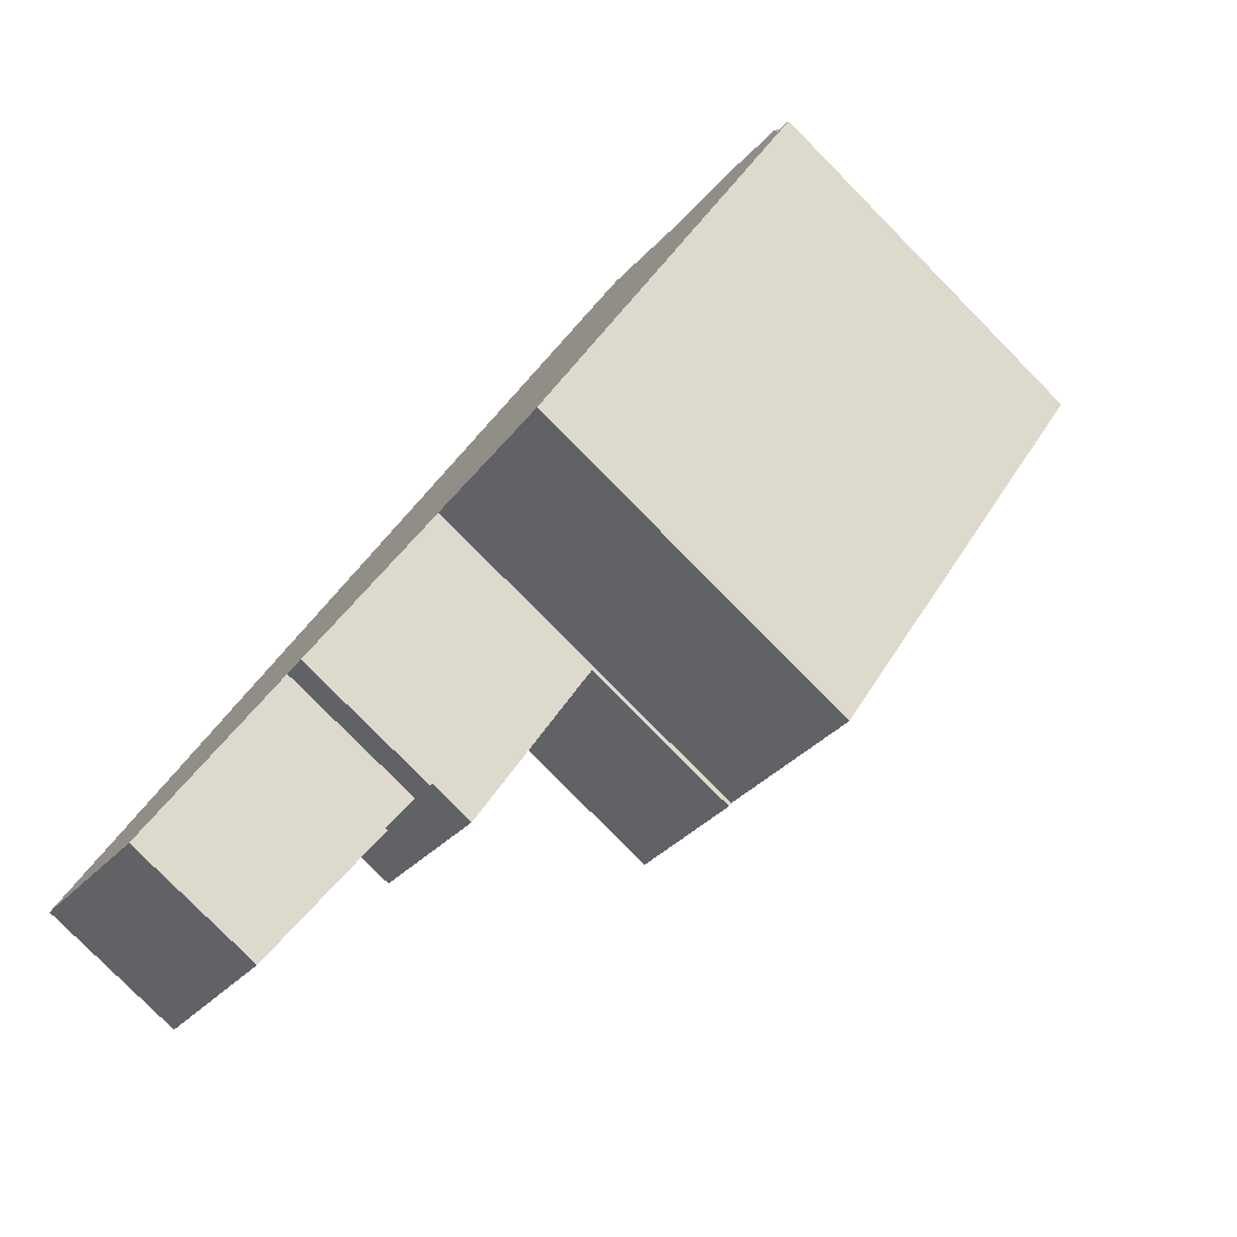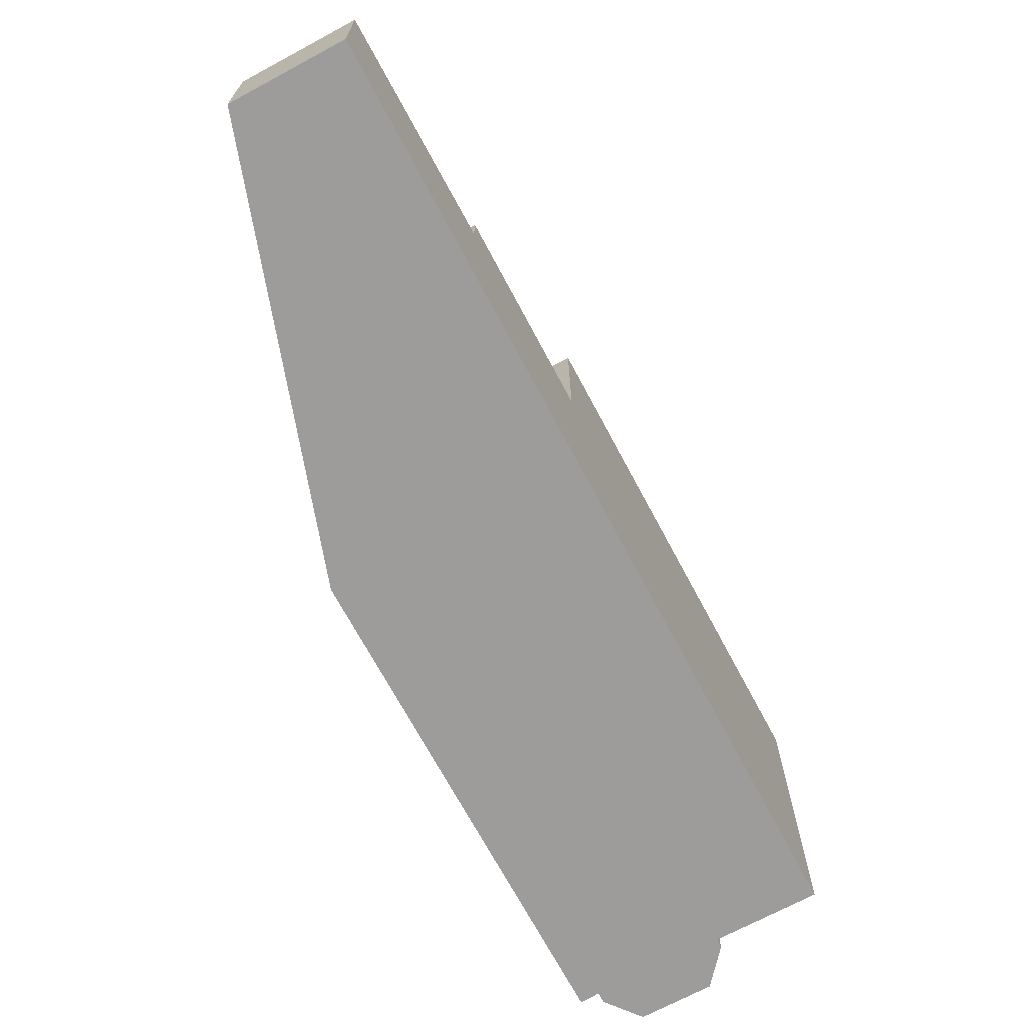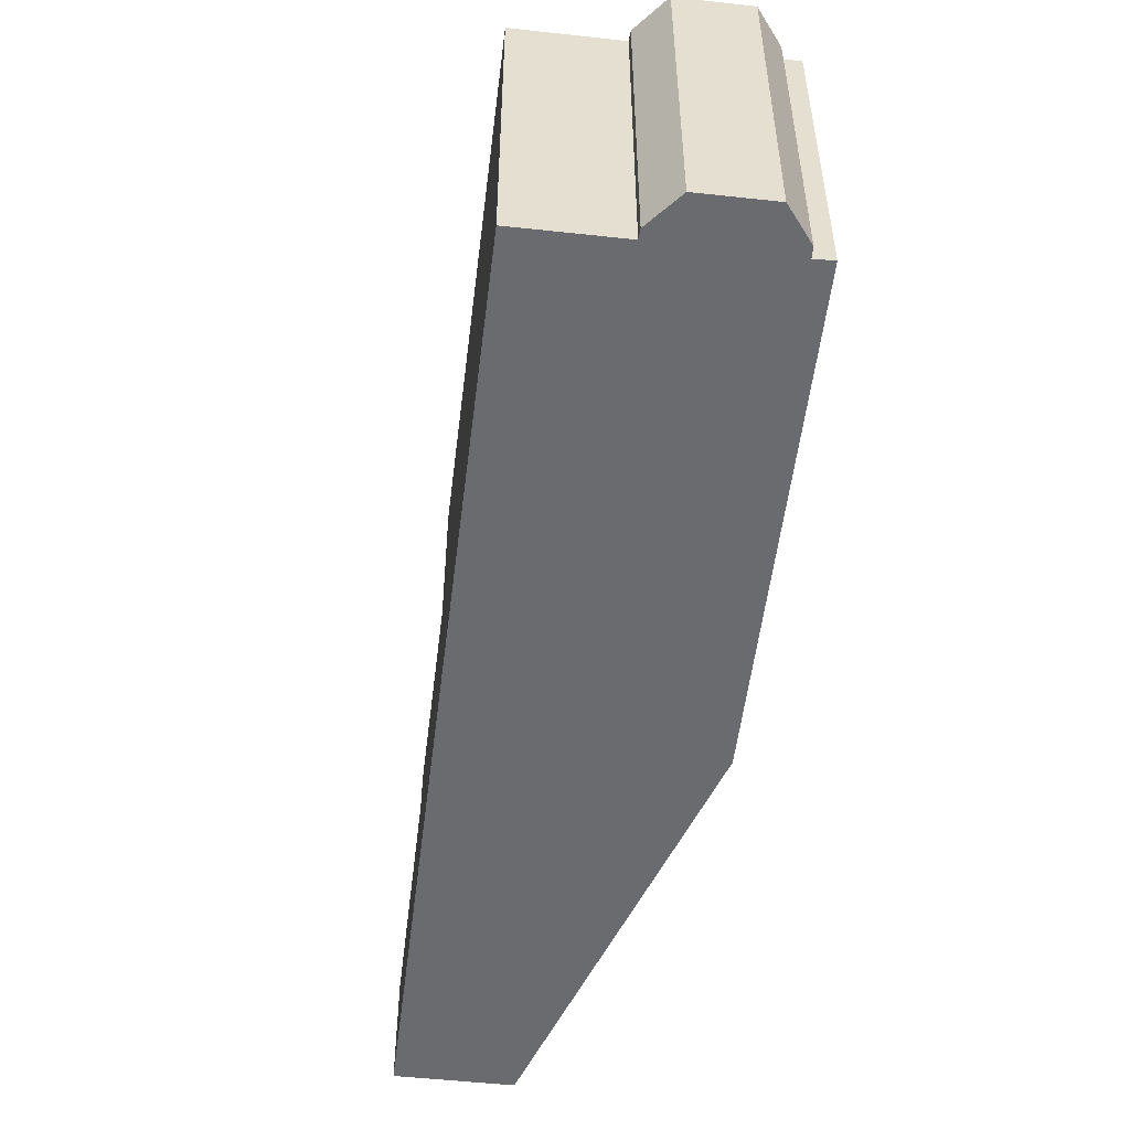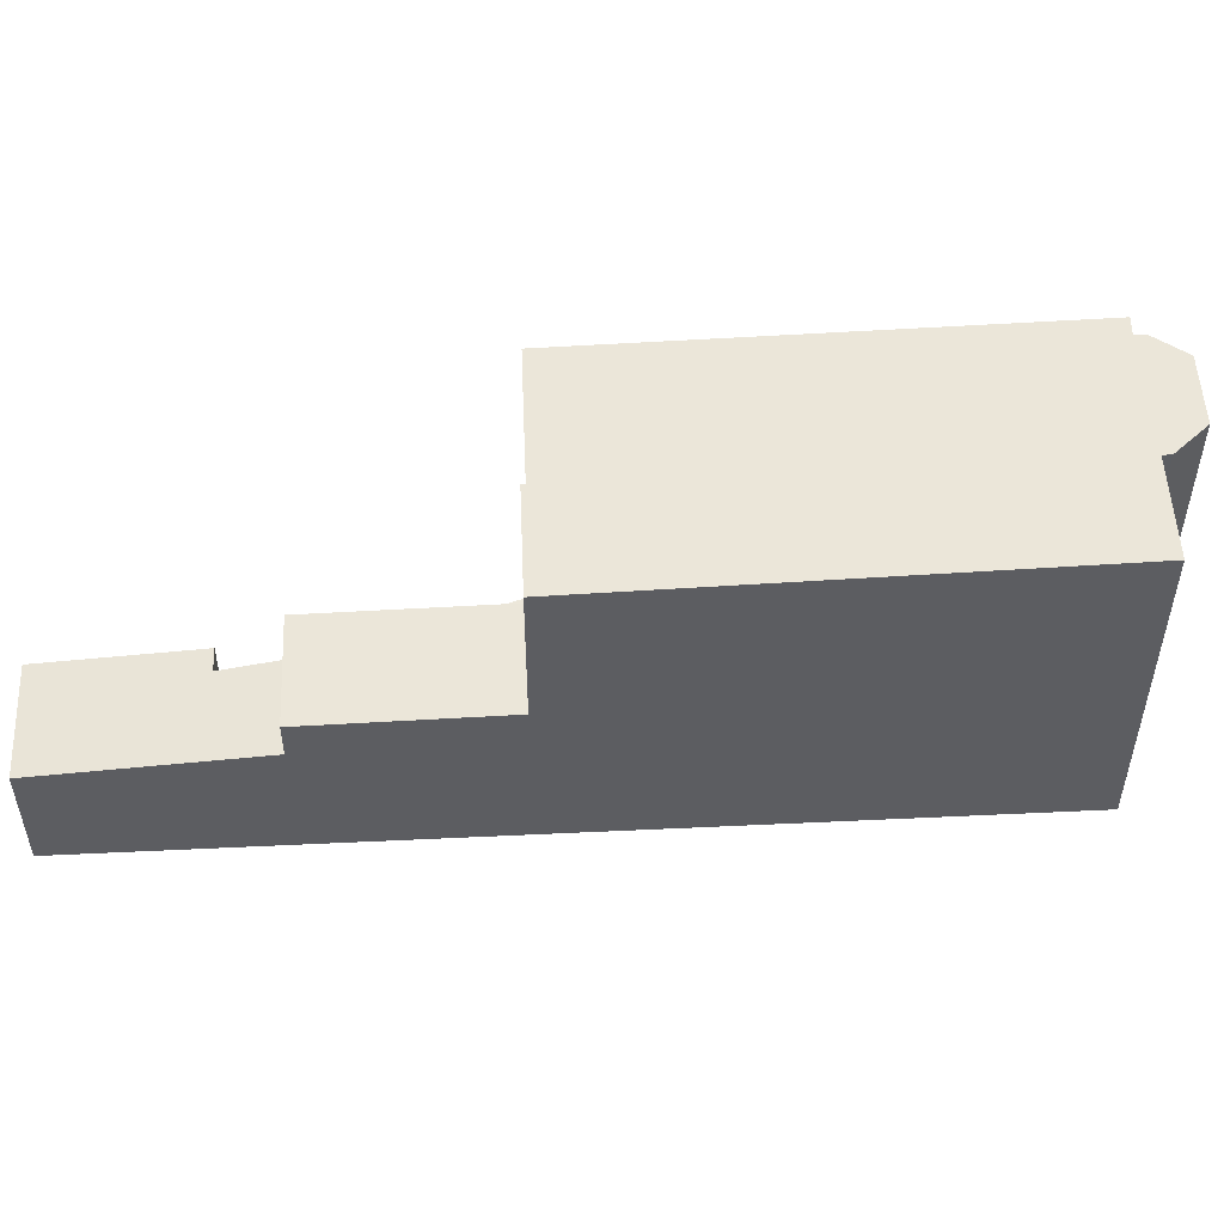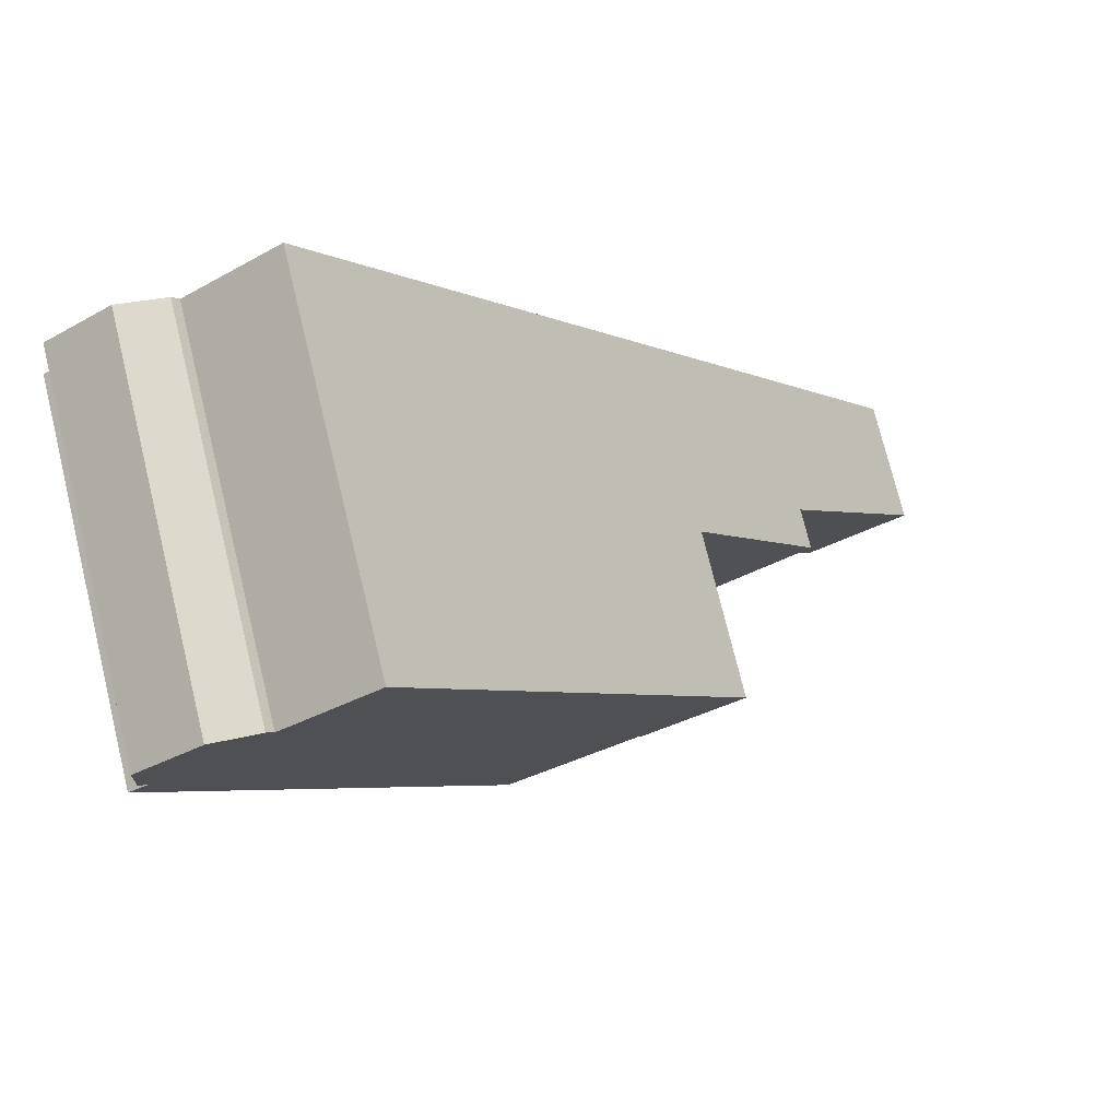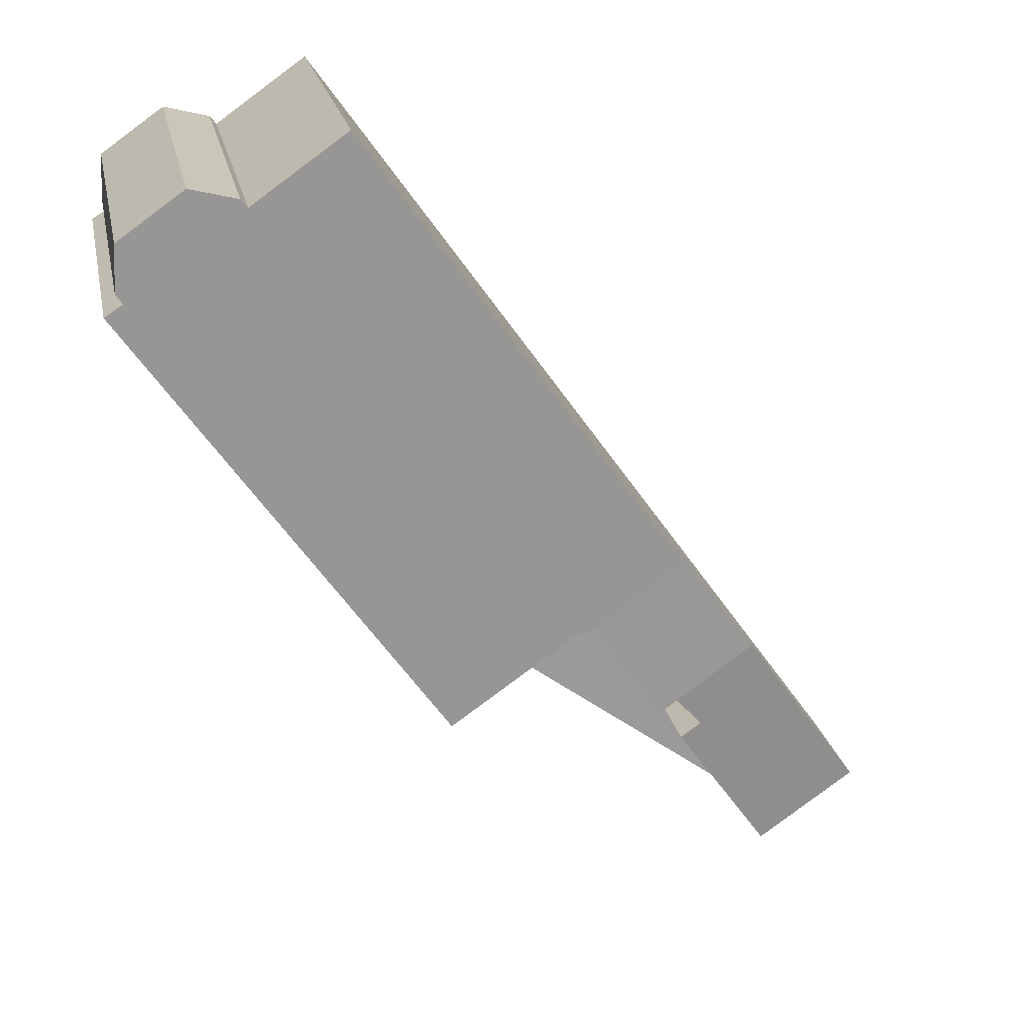
<metadata>
{"format":"obj","ext":"obj","renderer":"f3d","projection":"perspective","resolution":1024,"background":"white","views":[{"elev":-79.6,"azim":-135.4,"up":"+Y"},{"elev":-70.0,"azim":63.6,"up":"+Z"},{"elev":-53.4,"azim":-151.3,"up":"+Z"},{"elev":52.5,"azim":122.8,"up":"+Z"},{"elev":74.5,"azim":-13.7,"up":"+Y"},{"elev":21.0,"azim":-11.0,"up":"+Y"}]}
</metadata>
<code>
v -38.18 -464.9 6.769
v -40.62 -466.7 6.753
v -46.53 -458.3 7.02
v -46.2 -458.1 7.022
v -46.32 -457.9 7.028
v -46.28 -457.1 7.049
v -45.05 -456.2 7.057
v -44.16 -456.4 7.042
v -44.03 -456.6 7.037
v -42.27 -455.3 7.049
v -31.16 -470.8 2.408
v -33.11 -472.1 2.391
v -35.05 -469.4 2.658
v -34.64 -469.1 2.661
v -35.37 -468.1 2.76
v -35.72 -468.4 2.757
v -42.29 -455.3 7.049
v -44.37 -456.4 7.046
v -46.31 -457.7 7.033
v -40.62 -466.7 6.753
v -46.53 -458.3 7.02
v -36.27 -463.7 6.779
v -38.13 -465 6.767
v -38.19 -464.9 6.769
v -44.34 -456.4 7.045
v -38.13 -465 6.767
v -36.25 -463.7 6.78
v -31.19 -470.8 2.408
v -35.75 -468.3 2.762
v -33.86 -467 2.778
v -38.13 -465 3.655
v -36.25 -463.7 3.638
v -35.75 -468.3 3.583
v -33.86 -467 3.566
v -36.27 -463.7 6.779
v -36.27 -463.7 3.638
v -33.89 -467 3.566
v -33.89 -467 2.778
v -36.27 -463.7 3.638
v -38.13 -465 3.655
v -36.25 -463.7 6.78
v -36.25 -463.7 3.638
v -33.07 -472.1 2.391
v -35.02 -469.4 2.658
v -46.3 -457.4 7.04
v -44.66 -456.3 7.051
v -46.31 -457.6 7.035
v -44.45 -456.3 7.047
v -39.67 -458.9 6.933
v -39.69 -458.9 6.933
v -41.55 -460.3 6.92
v -43.96 -462 6.905
v -43.96 -462 6.905
v -46.24 -457.7 7.034
v -46.27 -457.6 7.035
v -43.45 -461.6 6.908
v -46.3 -457.6 7.037
v -40.1 -466.3 6.757
v -33.89 -467 3.566
v -35.75 -468.3 3.583
v -33.89 -467 2.778
v -35.75 -468.3 2.762
v -33.86 -467 2.778
v -33.86 -467 3.566
v -37.87 -464.8 6.769
v -43.89 -456.5 7.038
v -41.29 -460.1 6.922
v -37.87 -464.8 6.769
v -37.87 -464.8 3.653
v -35.49 -468.1 3.581
v -35.49 -468.1 2.764
v -37.87 -464.8 3.653
v -35.49 -468.1 3.581
v -35.49 -468.1 2.764
v -35.45 -468.2 2.759
v -34.73 -469.2 2.661
v -32.78 -471.9 2.393
v -33.16 -468 2.679
v -33.14 -468 2.679
v -34.67 -469.1 2.666
v -33.09 -472.1 2.394
v -33.13 -472.1 2.394
v -31.18 -470.7 2.411
v -31.21 -470.7 2.411
v -32.81 -471.9 2.396
v -38.19 -464.9 6.769
v -38.18 -464.9 6.769
v -38.18 -464.9 -8.882e-16
v -38.19 -464.9 0
v -43.96 -462 6.905
v -40.62 -466.7 6.753
v -40.62 -466.7 0
v -43.96 -462 0
v -46.53 -458.3 7.02
v -46.53 -458.3 7.02
v -46.53 -458.3 0
v -46.53 -458.3 -8.882e-16
v -46.32 -457.9 7.028
v -46.2 -458.1 7.022
v -46.2 -458.1 8.882e-16
v -46.32 -457.9 0
v -46.31 -457.7 7.033
v -46.32 -457.9 7.028
v -46.32 -457.9 0
v -46.31 -457.7 0
v -45.05 -456.2 7.057
v -46.28 -457.1 7.049
v -46.28 -457.1 -8.882e-16
v -45.05 -456.2 0
v -44.66 -456.3 7.051
v -45.05 -456.2 7.057
v -45.05 -456.2 0
v -44.66 -456.3 0
v -44.03 -456.6 7.037
v -44.16 -456.4 7.042
v -44.16 -456.4 0
v -44.03 -456.6 8.882e-16
v -43.89 -456.5 7.038
v -44.03 -456.6 7.037
v -44.03 -456.6 8.882e-16
v -43.89 -456.5 0
v -39.67 -458.9 6.933
v -42.27 -455.3 7.049
v -42.27 -455.3 0
v -39.67 -458.9 8.882e-16
v -31.19 -470.8 2.408
v -31.16 -470.8 2.408
v -31.16 -470.8 0
v -31.19 -470.8 4.441e-16
v -33.13 -472.1 2.394
v -33.11 -472.1 2.391
v -33.11 -472.1 0
v -33.13 -472.1 4.441e-16
v -35.02 -469.4 2.658
v -35.05 -469.4 2.658
v -35.05 -469.4 0
v -35.02 -469.4 0
v -34.67 -469.1 2.666
v -34.64 -469.1 2.661
v -34.64 -469.1 0
v -34.67 -469.1 -4.441e-16
v -35.45 -468.2 2.759
v -35.37 -468.1 2.76
v -35.37 -468.1 0
v -35.45 -468.2 4.441e-16
v -35.75 -468.3 2.762
v -35.72 -468.4 2.757
v -35.72 -468.4 0
v -35.75 -468.3 0
v -42.27 -455.3 7.049
v -42.29 -455.3 7.049
v -42.29 -455.3 -8.882e-16
v -42.27 -455.3 0
v -44.34 -456.4 7.045
v -44.37 -456.4 7.046
v -44.37 -456.4 8.882e-16
v -44.34 -456.4 0
v -46.31 -457.6 7.035
v -46.31 -457.7 7.033
v -46.31 -457.7 0
v -46.31 -457.6 0
v -40.62 -466.7 6.753
v -40.62 -466.7 6.753
v -40.62 -466.7 0
v -40.62 -466.7 0
v -46.2 -458.1 7.022
v -46.53 -458.3 7.02
v -46.53 -458.3 -8.882e-16
v -46.2 -458.1 8.882e-16
v -38.18 -464.9 6.769
v -38.13 -465 6.767
v -38.13 -465 -8.882e-16
v -38.18 -464.9 -8.882e-16
v -40.1 -466.3 6.757
v -38.19 -464.9 6.769
v -38.19 -464.9 0
v -40.1 -466.3 0
v -44.16 -456.4 7.042
v -44.34 -456.4 7.045
v -44.34 -456.4 0
v -44.16 -456.4 0
v -32.78 -471.9 2.393
v -31.19 -470.8 2.408
v -31.19 -470.8 4.441e-16
v -32.78 -471.9 -4.441e-16
v -33.86 -467 3.566
v -36.25 -463.7 3.638
v -36.25 -463.7 0
v -33.86 -467 0
v -33.11 -472.1 2.391
v -33.07 -472.1 2.391
v -33.07 -472.1 0
v -33.11 -472.1 0
v -34.73 -469.2 2.661
v -35.02 -469.4 2.658
v -35.02 -469.4 0
v -34.73 -469.2 0
v -46.28 -457.1 7.049
v -46.3 -457.4 7.04
v -46.3 -457.4 0
v -46.28 -457.1 -8.882e-16
v -44.45 -456.3 7.047
v -44.66 -456.3 7.051
v -44.66 -456.3 0
v -44.45 -456.3 0
v -46.3 -457.6 7.037
v -46.31 -457.6 7.035
v -46.31 -457.6 0
v -46.3 -457.6 8.882e-16
v -44.37 -456.4 7.046
v -44.45 -456.3 7.047
v -44.45 -456.3 0
v -44.37 -456.4 8.882e-16
v -36.25 -463.7 6.78
v -39.67 -458.9 6.933
v -39.67 -458.9 8.882e-16
v -36.25 -463.7 0
v -46.53 -458.3 7.02
v -43.96 -462 6.905
v -43.96 -462 0
v -46.53 -458.3 0
v -46.3 -457.4 7.04
v -46.3 -457.6 7.037
v -46.3 -457.6 8.882e-16
v -46.3 -457.4 0
v -40.62 -466.7 6.753
v -40.1 -466.3 6.757
v -40.1 -466.3 0
v -40.62 -466.7 0
v -38.13 -465 3.655
v -35.75 -468.3 3.583
v -35.75 -468.3 0
v -38.13 -465 -4.441e-16
v -33.14 -468 2.679
v -33.86 -467 2.778
v -33.86 -467 4.441e-16
v -33.14 -468 0
v -42.29 -455.3 7.049
v -43.89 -456.5 7.038
v -43.89 -456.5 0
v -42.29 -455.3 -8.882e-16
v -35.72 -468.4 2.757
v -35.45 -468.2 2.759
v -35.45 -468.2 4.441e-16
v -35.72 -468.4 0
v -34.64 -469.1 2.661
v -34.73 -469.2 2.661
v -34.73 -469.2 0
v -34.64 -469.1 0
v -33.07 -472.1 2.391
v -32.78 -471.9 2.393
v -32.78 -471.9 -4.441e-16
v -33.07 -472.1 0
v -31.18 -470.7 2.411
v -33.14 -468 2.679
v -33.14 -468 0
v -31.18 -470.7 0
v -35.37 -468.1 2.76
v -34.67 -469.1 2.666
v -34.67 -469.1 -4.441e-16
v -35.37 -468.1 0
v -35.05 -469.4 2.658
v -33.13 -472.1 2.394
v -33.13 -472.1 4.441e-16
v -35.05 -469.4 0
v -31.16 -470.8 2.408
v -31.18 -470.7 2.411
v -31.18 -470.7 0
v -31.16 -470.8 0
v -31.16 -470.8 0
v -33.11 -472.1 0
v -35.05 -469.4 0
v -34.64 -469.1 0
v -35.37 -468.1 0
v -35.72 -468.4 0
v -38.18 -464.9 0
v -40.62 -466.7 0
v -46.53 -458.3 0
v -46.2 -458.1 0
v -46.32 -457.9 0
v -46.28 -457.1 0
v -45.05 -456.2 0
v -44.16 -456.4 0
v -44.03 -456.6 0
v -42.27 -455.3 0
f 55 48 18 54
f 50 17 10 49
f 67 51 25 8 9 66
f 53 3 21 52
f 54 18 25 51 56
f 65 26 31 69
f 70 33 29 71
f 36 32 27 35
f 38 30 34 37
f 73 60 40 72
f 59 39 42 64
f 82 13 44 81
f 45 6 7 46
f 57 45 46 48 55
f 49 41 22 50
f 68 23 1 24 51 67
f 52 20 2 53
f 56 51 24 58
f 54 19 47 55
f 56 52 21 4 5 19 54
f 55 47 57
f 58 20 52 56
f 75 16 62 74
f 84 78 79 83
f 66 17 50 67
f 69 36 35 65
f 71 38 37 70
f 72 39 59 73
f 67 50 22 68
f 81 44 76 85
f 85 76 14 80 78 84
f 78 61 63 79
f 80 15 75 74 61 78
f 81 43 12 82
f 83 11 28 84
f 85 77 43 81
f 84 28 77 85
f 87 88 89 86
f 91 92 93 90
f 95 96 97 94
f 99 100 101 98
f 103 104 105 102
f 107 108 109 106
f 111 112 113 110
f 115 116 117 114
f 119 120 121 118
f 123 124 125 122
f 127 128 129 126
f 131 132 133 130
f 135 136 137 134
f 139 140 141 138
f 143 144 145 142
f 147 148 149 146
f 151 152 153 150
f 155 156 157 154
f 159 160 161 158
f 163 164 165 162
f 167 168 169 166
f 171 172 173 170
f 175 176 177 174
f 179 180 181 178
f 183 184 185 182
f 187 188 189 186
f 191 192 193 190
f 195 196 197 194
f 199 200 201 198
f 203 204 205 202
f 207 208 209 206
f 211 212 213 210
f 215 216 217 214
f 219 220 221 218
f 223 224 225 222
f 227 228 229 226
f 231 232 233 230
f 235 236 237 234
f 239 240 241 238
f 243 244 245 242
f 247 248 249 246
f 251 252 253 250
f 255 256 257 254
f 259 260 261 258
f 263 264 265 262
f 267 268 269 266
f 271 272 273 274 275 276 277 278 279 280 281 282 283 284 285 270

</code>
